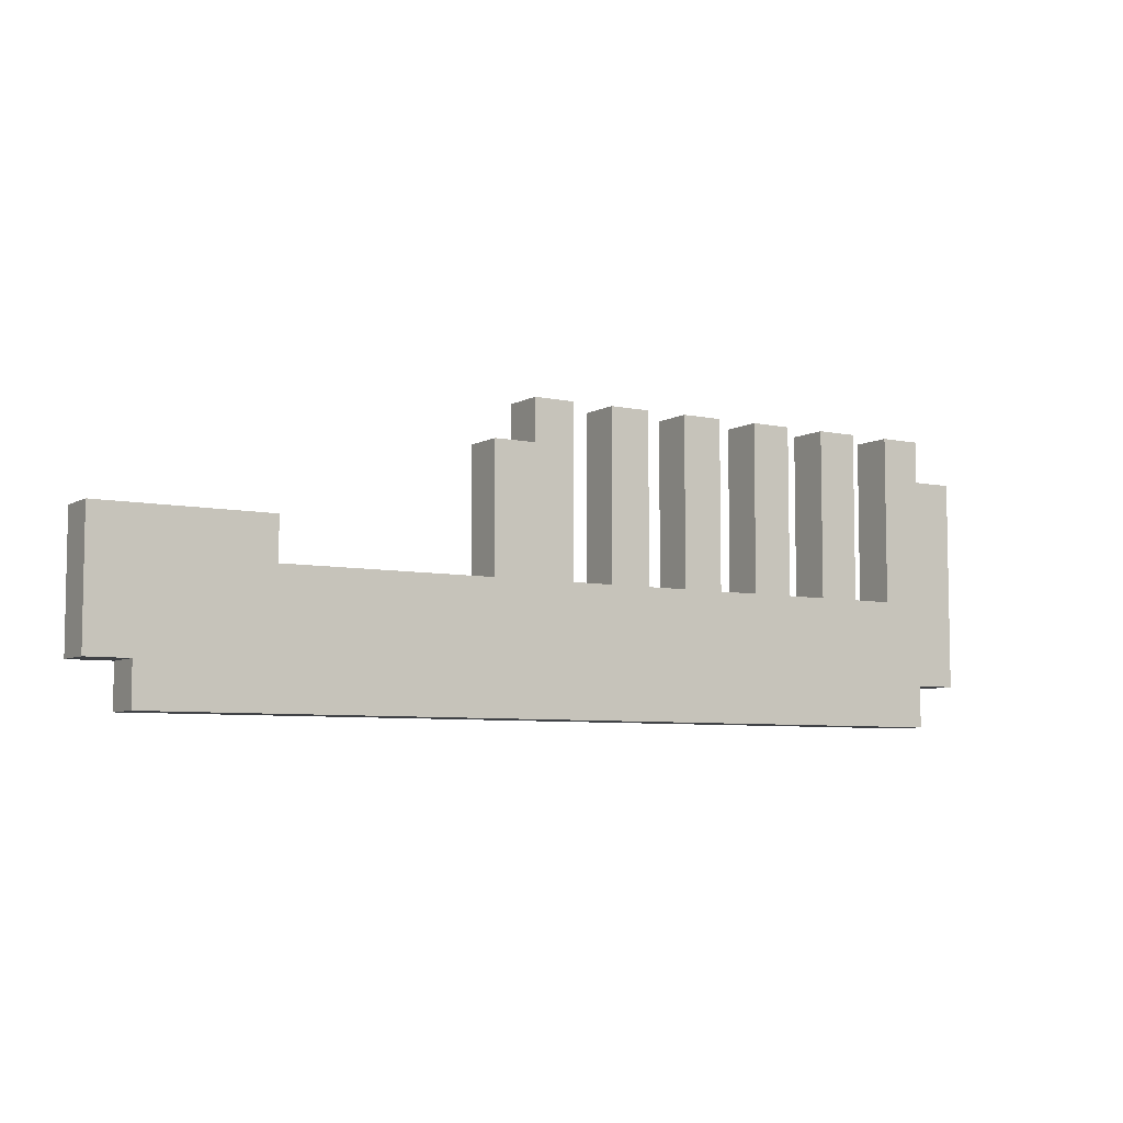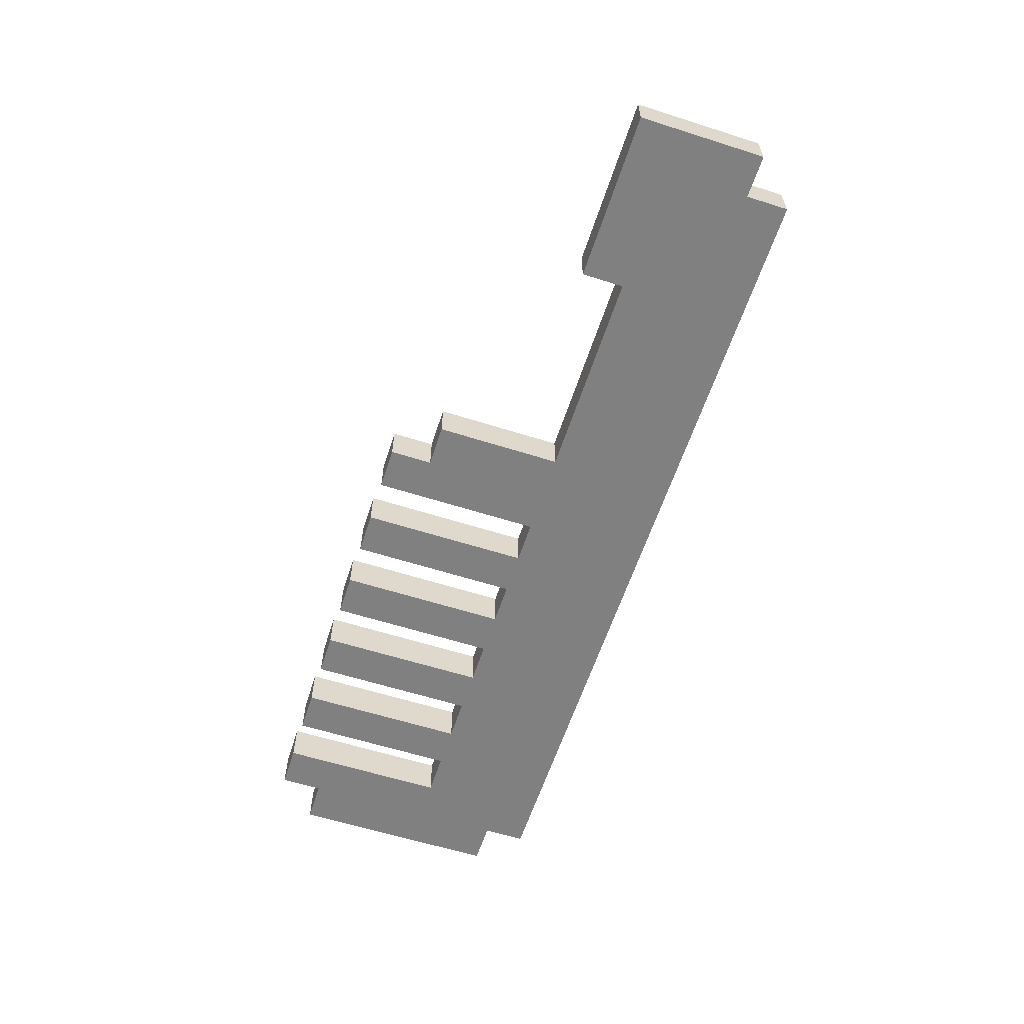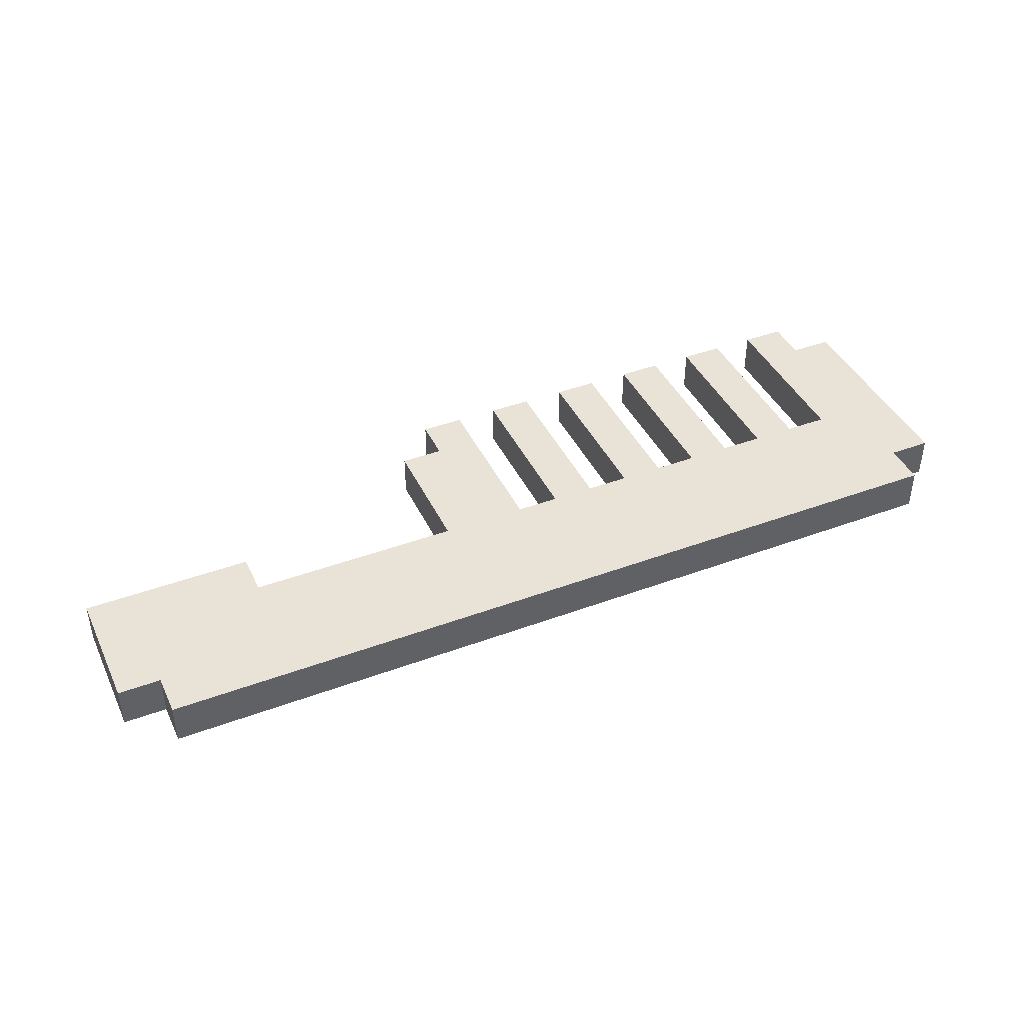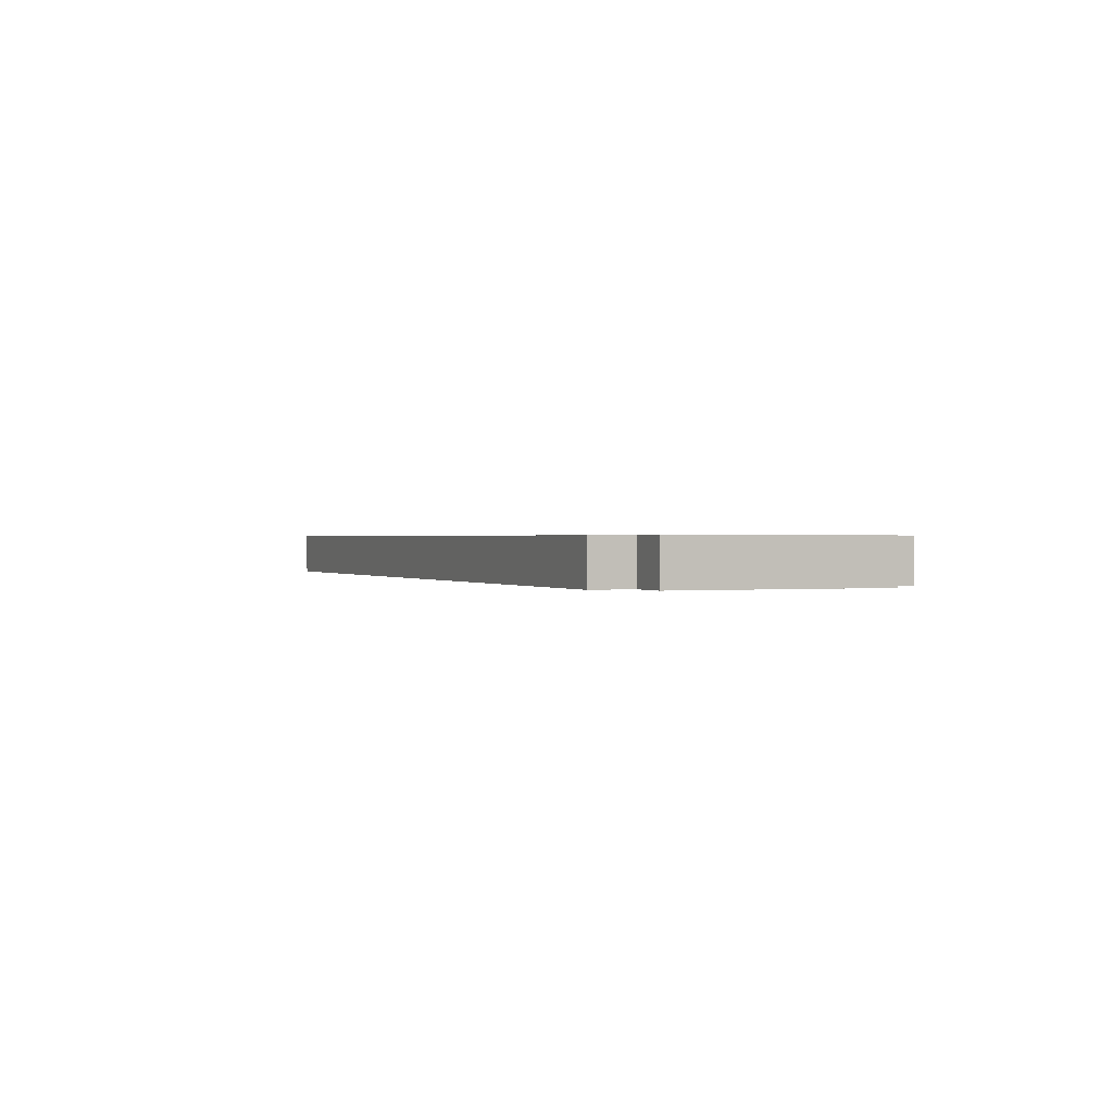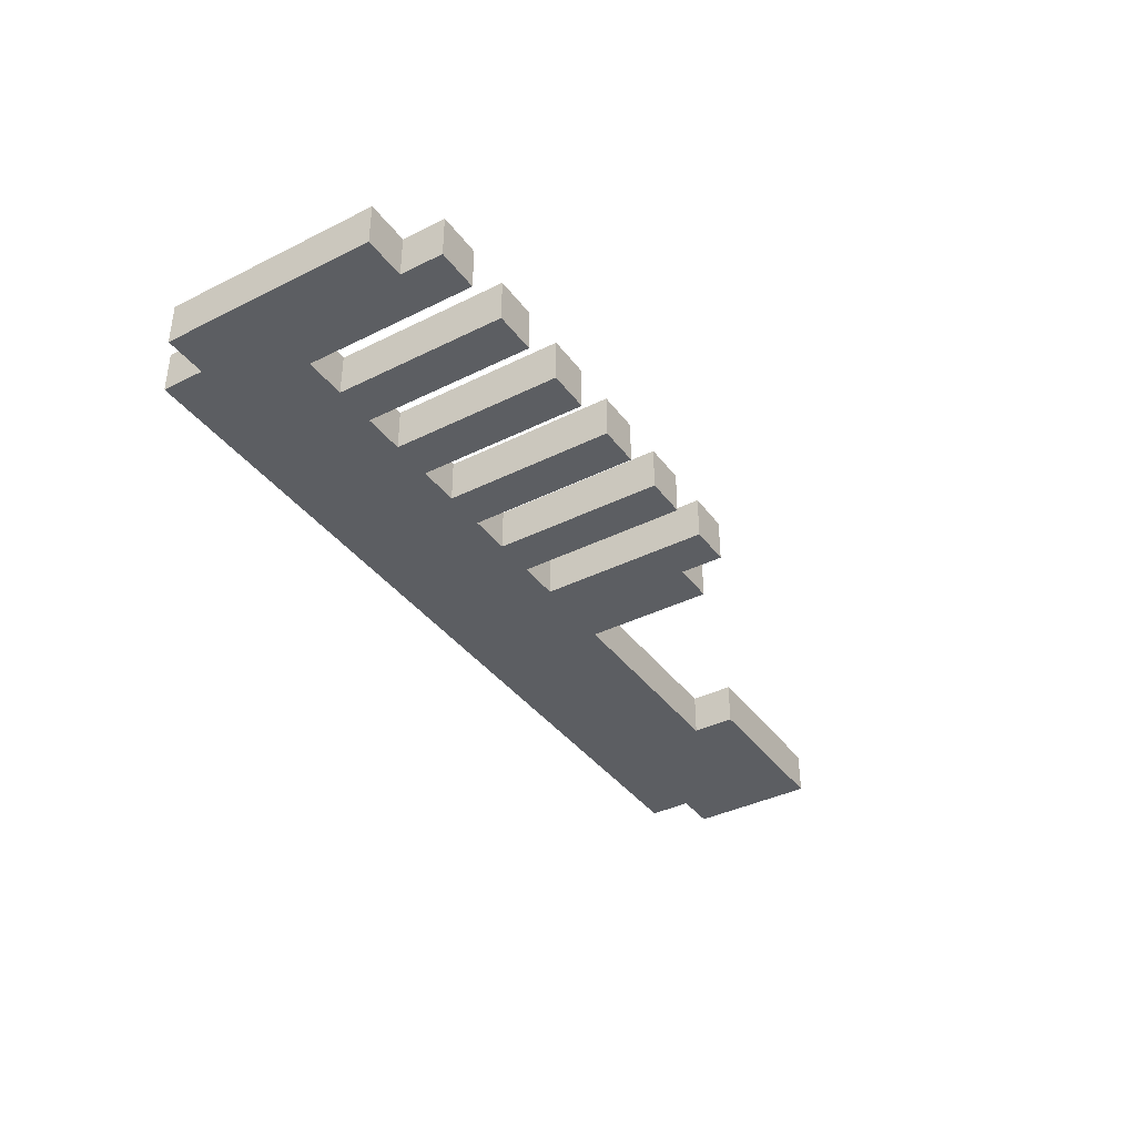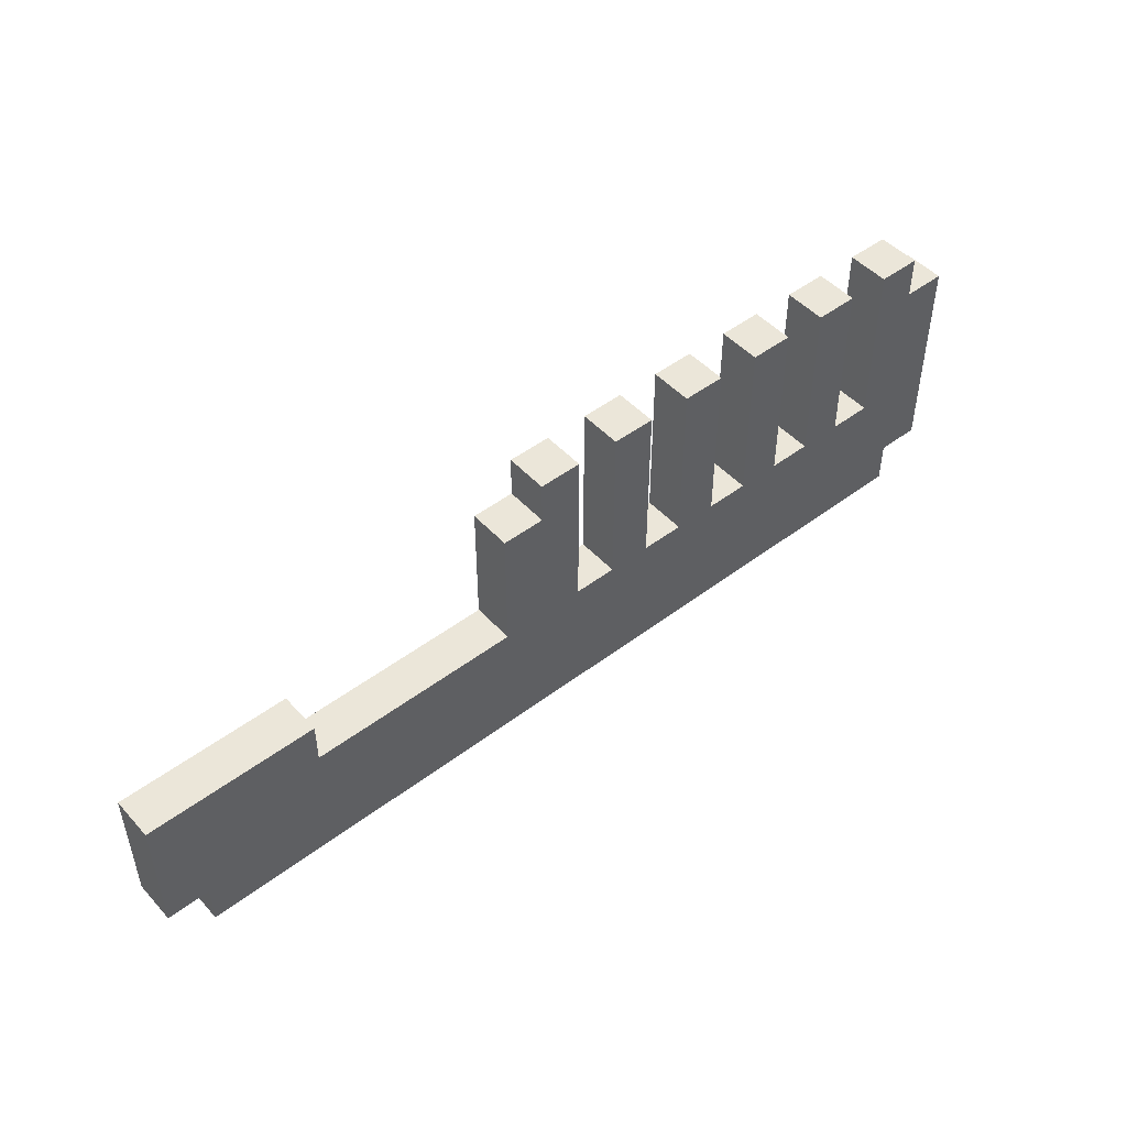
<metadata>
{"format":"obj","ext":"obj","renderer":"f3d","projection":"perspective","resolution":1024,"background":"white","views":[{"elev":-6.4,"azim":147.7,"up":"+Z"},{"elev":-60.1,"azim":72.0,"up":"+Y"},{"elev":41.9,"azim":155.9,"up":"+Y"},{"elev":0.6,"azim":-112.3,"up":"+Y"},{"elev":-38.1,"azim":-57.7,"up":"+Y"},{"elev":48.3,"azim":139.8,"up":"+Z"}]}
</metadata>
<code>
o
v -4.3 0 3.9
v -4.3 0 3.4
v -4.3 0.1 3.9
v -4.3 0.1 3.4
v -4.2 0 4
v -4.2 0 3.9
v -4.2 0 3.4
v -4.2 0 3.3
v -4.2 0.1 4
v -4.2 0.1 3.9
v -4.2 0.1 3.4
v -4.2 0.1 3.3
v -4 0 4
v -4 0 3.6
v -4 0.1 4
v -4 0.1 3.6
v -3.8 0 4
v -3.8 0 3.6
v -3.8 0.1 4
v -3.8 0.1 3.6
v -3.6 0 4
v -3.6 0 3.6
v -3.6 0.1 4
v -3.6 0.1 3.6
v -3.4 0 4
v -3.4 0 3.6
v -3.4 0.1 4
v -3.4 0.1 3.6
v -3.2 0 4
v -3.2 0 3.6
v -3.2 0.1 4
v -3.2 0.1 3.6
v -2.5 0 3.7
v -2.5 0 3.6
v -2.5 0.1 3.7
v -2.5 0.1 3.6
v -4.1 0 4
v -4.1 0 3.6
v -4.1 0.1 4
v -4.1 0.1 3.6
v -3.9 0 4
v -3.9 0 3.6
v -3.9 0.1 4
v -3.9 0.1 3.6
v -3.7 0 4
v -3.7 0 3.6
v -3.7 0.1 4
v -3.7 0.1 3.6
v -3.5 0 4
v -3.5 0 3.6
v -3.5 0.1 4
v -3.5 0.1 3.6
v -3.3 0 4
v -3.3 0 3.6
v -3.3 0.1 4
v -3.3 0.1 3.6
v -3.1 0 4
v -3.1 0 3.9
v -3.1 0.1 4
v -3.1 0.1 3.9
v -3 0 3.9
v -3 0 3.6
v -3 0.1 3.9
v -3 0.1 3.6
v -2.2 0 3.4
v -2.2 0 3.3
v -2.2 0.1 3.4
v -2.2 0.1 3.3
v -2.1 0 3.7
v -2.1 0 3.4
v -2.1 0.1 3.7
v -2.1 0.1 3.4
v -4.2 0 4
v -4.2 0.1 4
v -4.1 0 4
v -4.1 0.1 4
v -4 0 4
v -4 0.1 4
v -3.9 0 4
v -3.9 0.1 4
v -3.8 0 4
v -3.8 0.1 4
v -3.7 0 4
v -3.7 0.1 4
v -3.6 0 4
v -3.6 0.1 4
v -3.5 0 4
v -3.5 0.1 4
v -3.4 0 4
v -3.4 0.1 4
v -3.3 0 4
v -3.3 0.1 4
v -3.2 0 4
v -3.2 0.1 4
v -3.1 0 4
v -3.1 0.1 4
v -4.3 0 3.9
v -4.3 0.1 3.9
v -4.2 0 3.9
v -4.2 0.1 3.9
v -3.1 0 3.9
v -3.1 0.1 3.9
v -3 0 3.9
v -3 0.1 3.9
v -2.5 0 3.7
v -2.5 0.1 3.7
v -2.1 0 3.7
v -2.1 0.1 3.7
v -4.1 0 3.6
v -4.1 0.1 3.6
v -4 0 3.6
v -4 0.1 3.6
v -3.9 0 3.6
v -3.9 0.1 3.6
v -3.8 0 3.6
v -3.8 0.1 3.6
v -3.7 0 3.6
v -3.7 0.1 3.6
v -3.6 0 3.6
v -3.6 0.1 3.6
v -3.5 0 3.6
v -3.5 0.1 3.6
v -3.4 0 3.6
v -3.4 0.1 3.6
v -3.3 0 3.6
v -3.3 0.1 3.6
v -3.2 0 3.6
v -3.2 0.1 3.6
v -3 0 3.6
v -3 0.1 3.6
v -2.5 0 3.6
v -2.5 0.1 3.6
v -4.3 0 3.4
v -4.3 0.1 3.4
v -4.2 0 3.4
v -4.2 0.1 3.4
v -2.2 0 3.4
v -2.2 0.1 3.4
v -2.1 0 3.4
v -2.1 0.1 3.4
v -4.2 0 3.3
v -4.2 0.1 3.3
v -2.2 0 3.3
v -2.2 0.1 3.3
v -4.2 0 4
v -4.1 0 4
v -4 0 4
v -3.9 0 4
v -3.8 0 4
v -3.7 0 4
v -3.6 0 4
v -3.5 0 4
v -3.4 0 4
v -3.3 0 4
v -3.2 0 4
v -3.1 0 4
v -4.3 0 3.9
v -4.2 0 3.9
v -3.1 0 3.9
v -3 0 3.9
v -2.5 0 3.7
v -2.1 0 3.7
v -4.1 0 3.6
v -4 0 3.6
v -3.9 0 3.6
v -3.8 0 3.6
v -3.7 0 3.6
v -3.6 0 3.6
v -3.5 0 3.6
v -3.4 0 3.6
v -3.3 0 3.6
v -3.2 0 3.6
v -3 0 3.6
v -2.5 0 3.6
v -4.3 0 3.4
v -4.2 0 3.4
v -2.2 0 3.4
v -2.1 0 3.4
v -4.2 0 3.3
v -2.2 0 3.3
v -4.2 0.1 4
v -4.1 0.1 4
v -4 0.1 4
v -3.9 0.1 4
v -3.8 0.1 4
v -3.7 0.1 4
v -3.6 0.1 4
v -3.5 0.1 4
v -3.4 0.1 4
v -3.3 0.1 4
v -3.2 0.1 4
v -3.1 0.1 4
v -4.3 0.1 3.9
v -4.2 0.1 3.9
v -3.1 0.1 3.9
v -3 0.1 3.9
v -2.5 0.1 3.7
v -2.1 0.1 3.7
v -4.1 0.1 3.6
v -4 0.1 3.6
v -3.9 0.1 3.6
v -3.8 0.1 3.6
v -3.7 0.1 3.6
v -3.6 0.1 3.6
v -3.5 0.1 3.6
v -3.4 0.1 3.6
v -3.3 0.1 3.6
v -3.2 0.1 3.6
v -3 0.1 3.6
v -2.5 0.1 3.6
v -4.3 0.1 3.4
v -4.2 0.1 3.4
v -2.2 0.1 3.4
v -2.1 0.1 3.4
v -4.2 0.1 3.3
v -2.2 0.1 3.3
f 3 2 1
f 4 2 3
f 9 6 5
f 10 6 9
f 11 8 7
f 12 8 11
f 15 14 13
f 16 14 15
f 19 18 17
f 20 18 19
f 23 22 21
f 24 22 23
f 27 26 25
f 28 26 27
f 31 30 29
f 32 30 31
f 35 34 33
f 36 34 35
f 37 38 39
f 39 38 40
f 41 42 43
f 43 42 44
f 45 46 47
f 47 46 48
f 49 50 51
f 51 50 52
f 53 54 55
f 55 54 56
f 57 58 59
f 59 58 60
f 61 62 63
f 63 62 64
f 65 66 67
f 67 66 68
f 69 70 71
f 71 70 72
f 75 74 73
f 76 74 75
f 79 78 77
f 80 78 79
f 83 82 81
f 84 82 83
f 87 86 85
f 88 86 87
f 91 90 89
f 92 90 91
f 95 94 93
f 96 94 95
f 99 98 97
f 100 98 99
f 103 102 101
f 104 102 103
f 107 106 105
f 108 106 107
f 111 110 109
f 112 110 111
f 115 114 113
f 116 114 115
f 119 118 117
f 120 118 119
f 123 122 121
f 124 122 123
f 127 126 125
f 128 126 127
f 131 130 129
f 132 130 131
f 133 134 135
f 135 134 136
f 137 138 139
f 139 138 140
f 141 142 143
f 143 142 144
f 158 146 145
f 159 156 155
f 163 158 157
f 163 146 158
f 164 148 147
f 165 148 164
f 166 150 149
f 167 150 166
f 168 152 151
f 169 152 168
f 170 154 153
f 171 154 170
f 172 160 159
f 172 159 155
f 173 160 172
f 174 162 161
f 175 173 172
f 175 174 173
f 175 163 157
f 175 165 164
f 175 172 171
f 175 167 166
f 175 169 168
f 175 168 167
f 175 171 170
f 175 166 165
f 175 170 169
f 175 164 163
f 176 174 175
f 177 162 174
f 177 174 176
f 178 162 177
f 179 177 176
f 180 177 179
f 181 182 194
f 191 192 195
f 193 194 199
f 194 182 199
f 183 184 200
f 200 184 201
f 185 186 202
f 202 186 203
f 187 188 204
f 204 188 205
f 189 190 206
f 206 190 207
f 195 196 208
f 191 195 208
f 208 196 209
f 197 198 210
f 208 209 211
f 209 210 211
f 193 199 211
f 200 201 211
f 207 208 211
f 202 203 211
f 204 205 211
f 203 204 211
f 206 207 211
f 201 202 211
f 205 206 211
f 199 200 211
f 211 210 212
f 210 198 213
f 212 210 213
f 213 198 214
f 212 213 215
f 215 213 216

</code>
